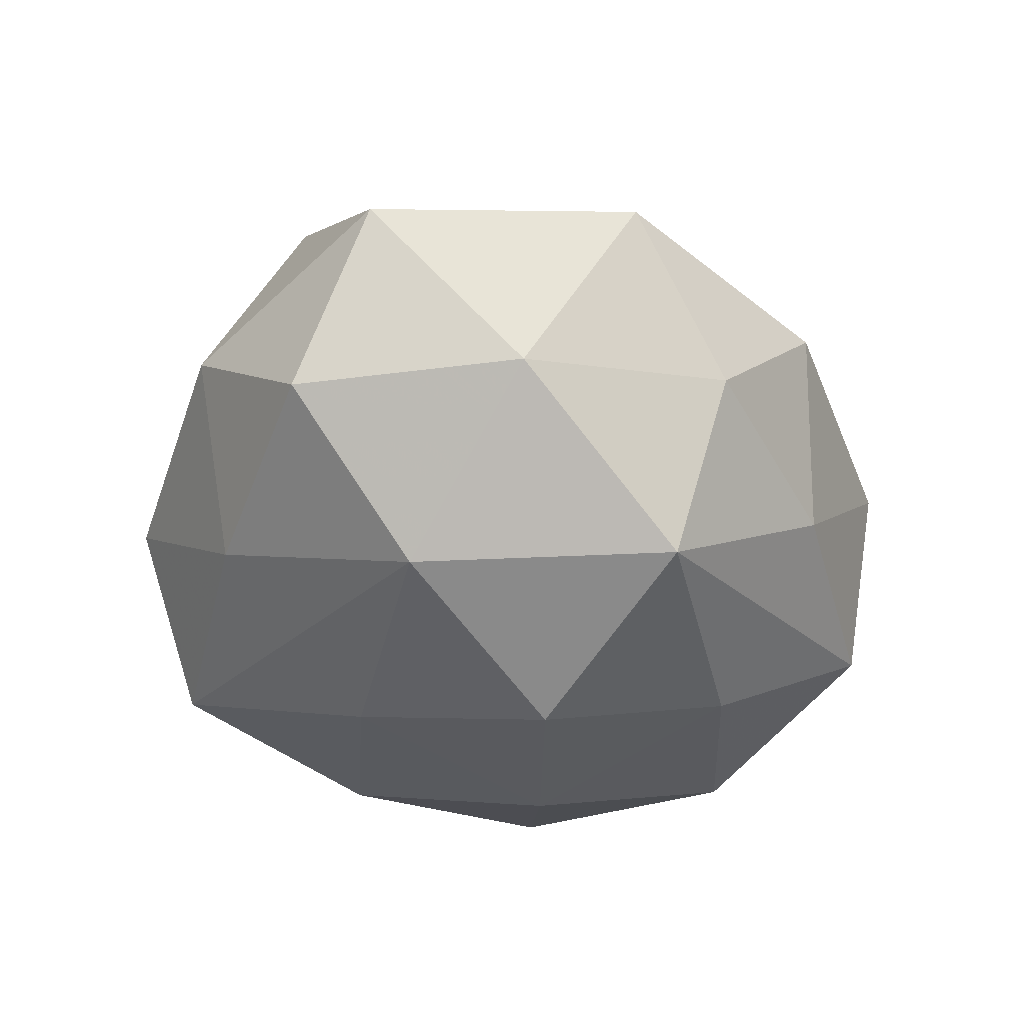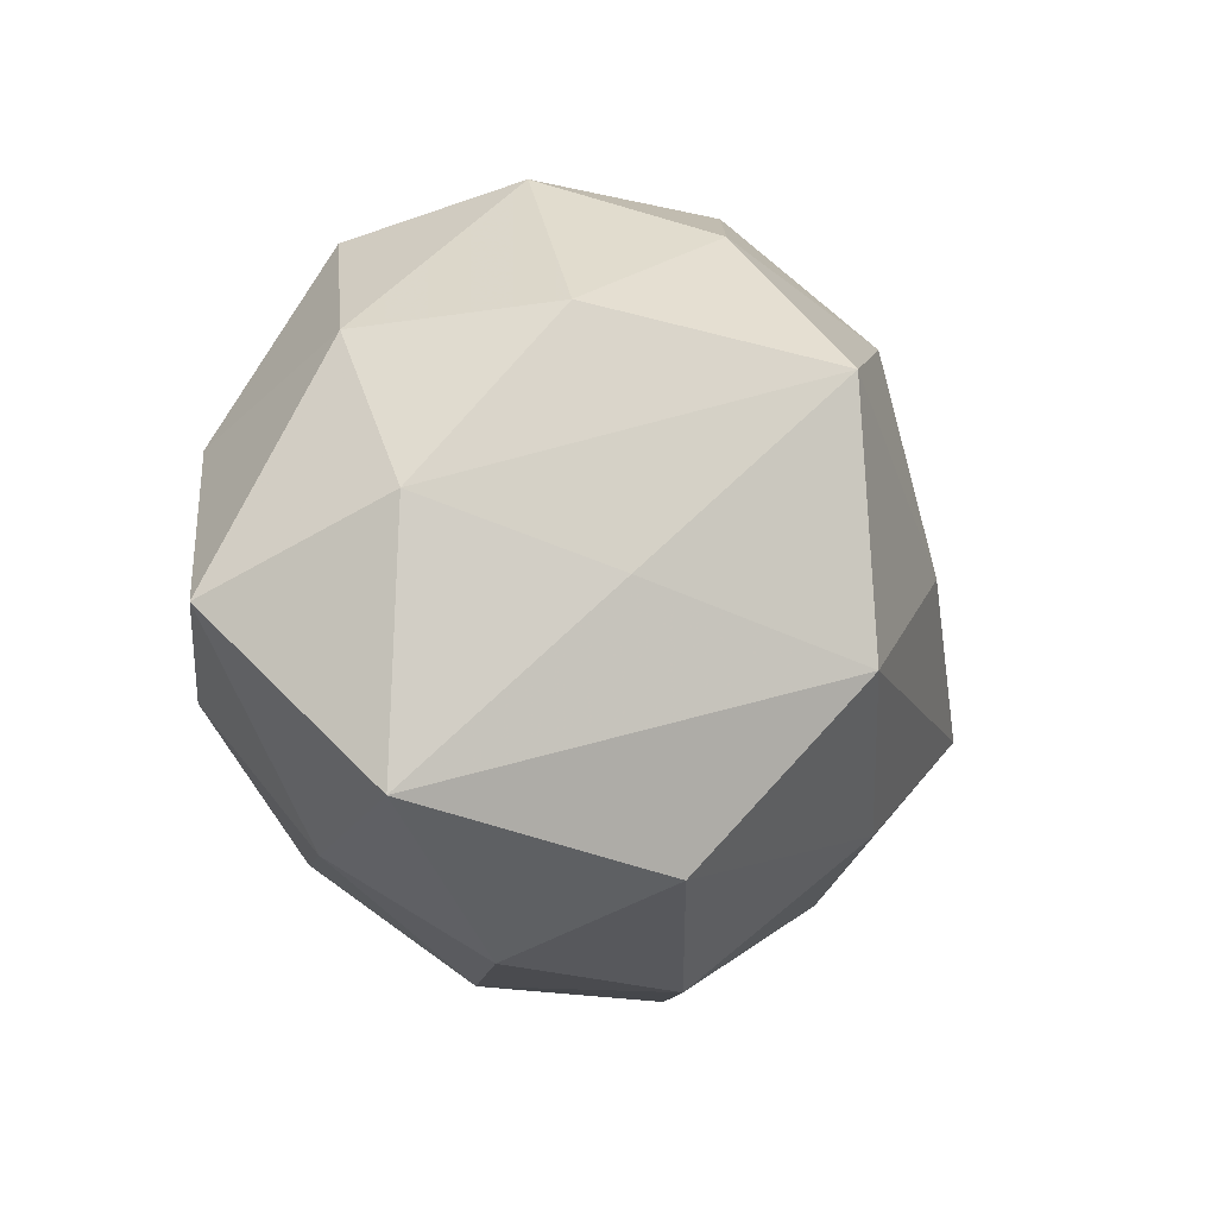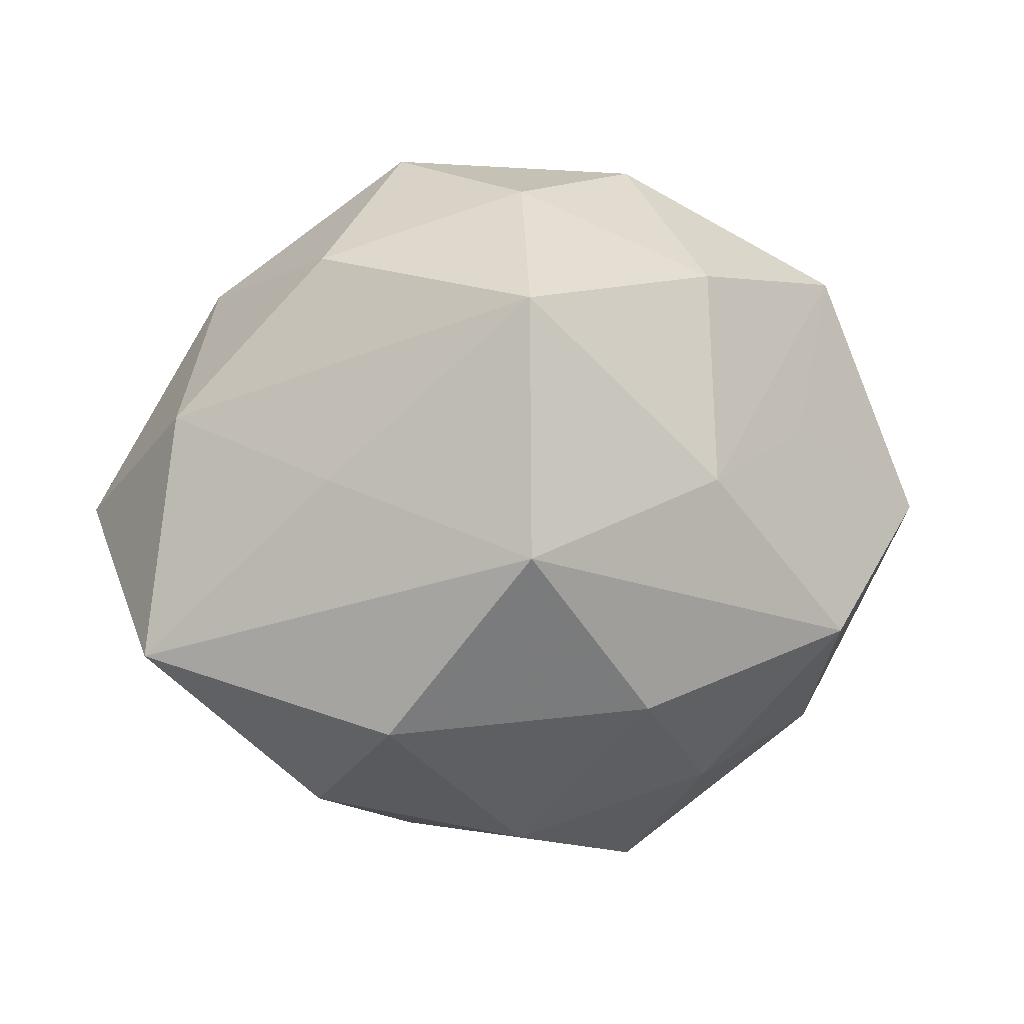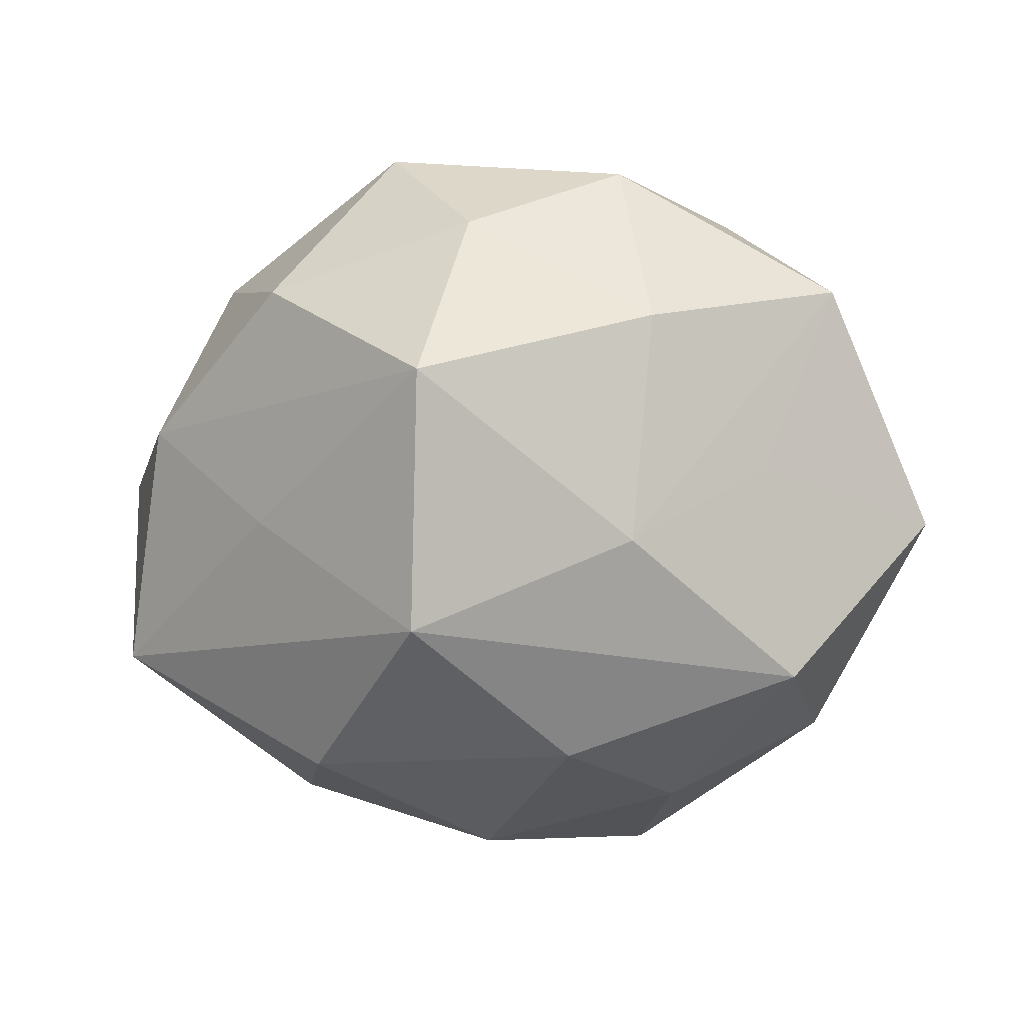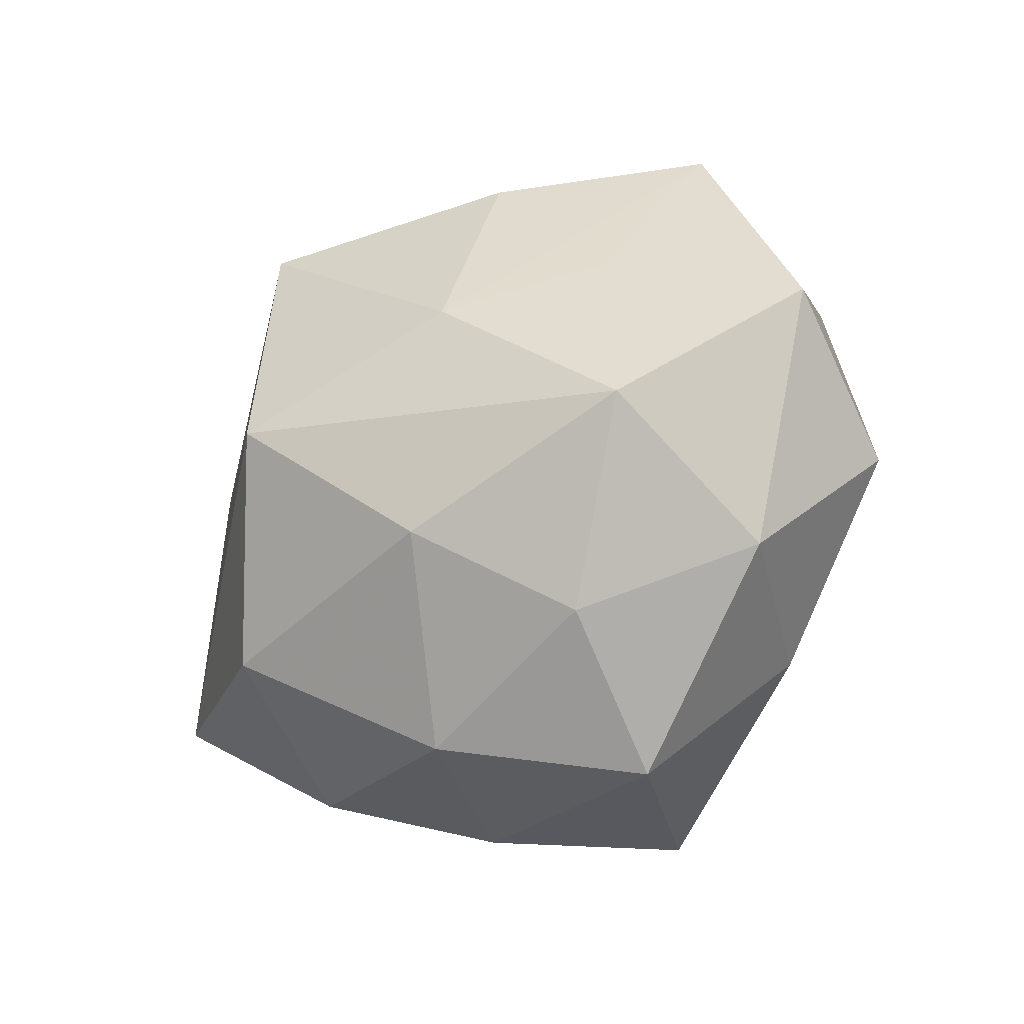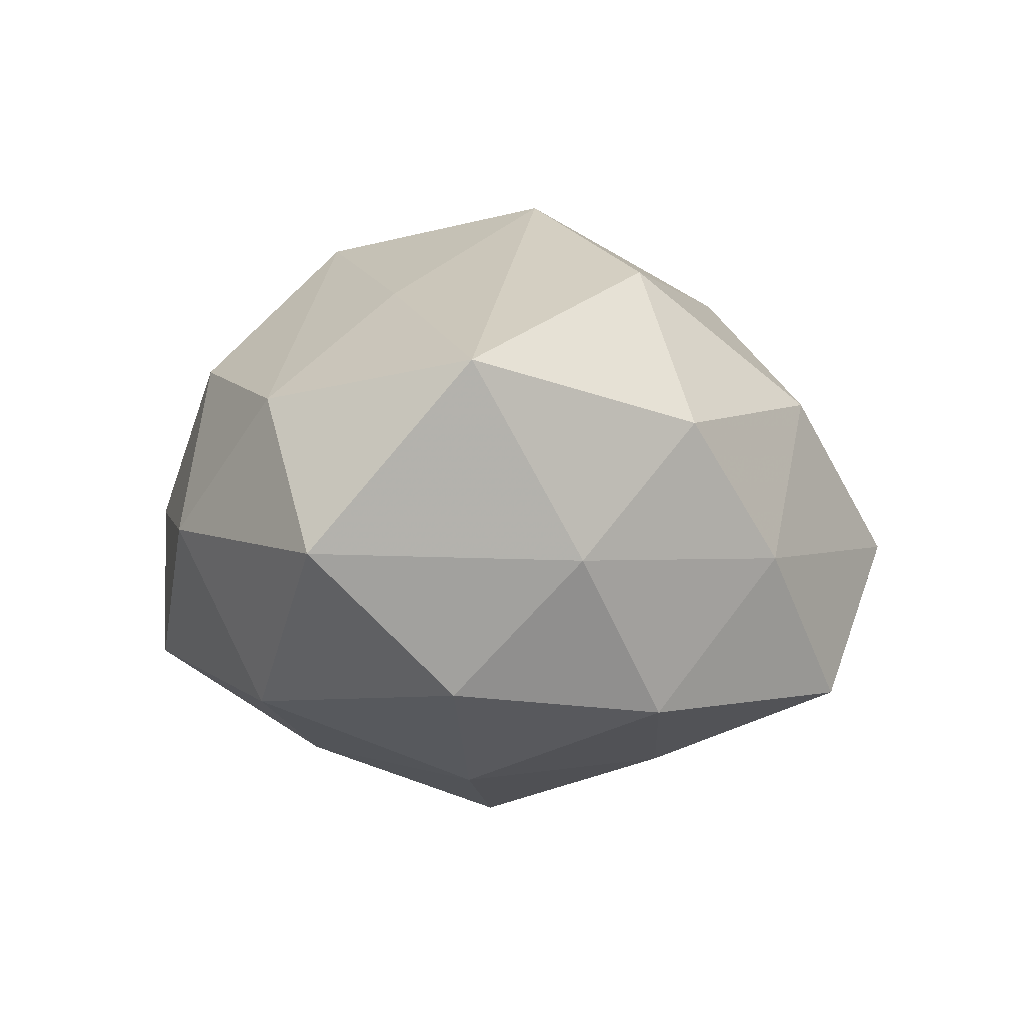
<metadata>
{"format":"obj","ext":"obj","renderer":"f3d","projection":"perspective","resolution":1024,"background":"white","views":[{"elev":-38.3,"azim":109.4,"up":"+Z"},{"elev":-0.8,"azim":-52.2,"up":"+Y"},{"elev":-1.8,"azim":-13.0,"up":"+Y"},{"elev":11.1,"azim":7.2,"up":"+Y"},{"elev":-38.4,"azim":43.9,"up":"+Y"},{"elev":-6.8,"azim":-64.4,"up":"+Z"}]}
</metadata>
<code>
v 0.01078 0.001447 0.01913
v -0.003656 0.01358 0.02246
v 0.02361 -0.01623 0.001206
v -0.008704 0.02635 0.001313
v 0.01965 0.005371 0.01165
v 0.006216 -0.01477 0.01719
v 0.003052 -0.02537 -0.01367
v 0.01163 0.01652 0.01424
v -0.02617 0.006108 0.006386
v 0.01311 -0.02015 0.008217
v -0.0108 -0.0171 -0.01547
v -0.001653 0.02265 0.01149
v -0.01536 -0.02178 0.004309
v -0.01645 0.001301 0.01536
v -0.02223 0.01596 -0.001994
v -0.02171 -0.00638 -0.01449
v -0.004927 0.01429 -0.01754
v -0.01222 -0.01643 0.0161
v 0.001942 0.02373 -0.008066
v -0.02033 -0.0155 -0.005442
v -0.02844 -0.01109 0.007427
v -0.01618 0.0174 0.01079
v 0.02409 0.01734 0.005268
v 0.01816 -0.001445 -0.01669
v 0.008396 0.02567 0.003853
v -0.00689 -0.02458 -0.004461
v 0.01644 -0.01658 -0.01101
v 0.004597 0.003717 -0.02233
v 0.01609 0.02112 -0.004993
v 0.01007 -0.02709 -0.00216
v 0.01327 0.01622 -0.01679
v 0.02205 -0.009369 0.01363
v -0.01367 0.02278 -0.01019
v -0.02116 0.009379 -0.01459
v -0.009757 -0.001564 -0.02018
v -0.03124 -0.0002584 -0.005302
v -0.00392 -0.004251 0.02406
v 0.0314 0.0001534 0.004346
v 0.003914 -0.01083 -0.01849
v 0.02826 -0.006425 -0.007432
v -0.0008474 -0.02466 0.007532
v 0.02504 0.009268 -0.007008
f 36 21 9
f 25 8 23
f 38 42 23
f 37 6 32
f 32 6 10
f 22 9 2
f 20 21 36
f 20 11 26
f 15 9 22
f 22 4 15
f 15 4 33
f 36 9 15
f 37 21 18
f 18 6 37
f 38 23 5
f 5 32 38
f 8 2 1
f 32 5 1
f 37 32 1
f 1 2 37
f 1 23 8
f 1 5 23
f 14 9 21
f 14 2 9
f 14 21 37
f 37 2 14
f 16 35 11
f 16 20 36
f 11 20 16
f 28 35 17
f 17 31 28
f 33 31 17
f 38 32 3
f 3 32 10
f 39 35 28
f 11 35 39
f 28 31 24
f 24 31 42
f 24 39 28
f 22 2 12
f 12 4 22
f 25 4 12
f 12 8 25
f 12 2 8
f 19 31 33
f 19 4 25
f 33 4 19
f 29 23 42
f 42 31 29
f 25 23 29
f 29 19 25
f 31 19 29
f 13 18 21
f 13 20 26
f 21 20 13
f 10 6 41
f 6 18 41
f 18 13 41
f 41 13 26
f 33 17 34
f 34 17 35
f 35 16 34
f 34 16 36
f 36 15 34
f 34 15 33
f 27 24 40
f 38 3 40
f 40 3 27
f 40 42 38
f 40 24 42
f 27 3 30
f 30 41 26
f 30 3 10
f 10 41 30
f 27 30 7
f 11 39 7
f 26 11 7
f 7 30 26
f 7 24 27
f 39 24 7

</code>
